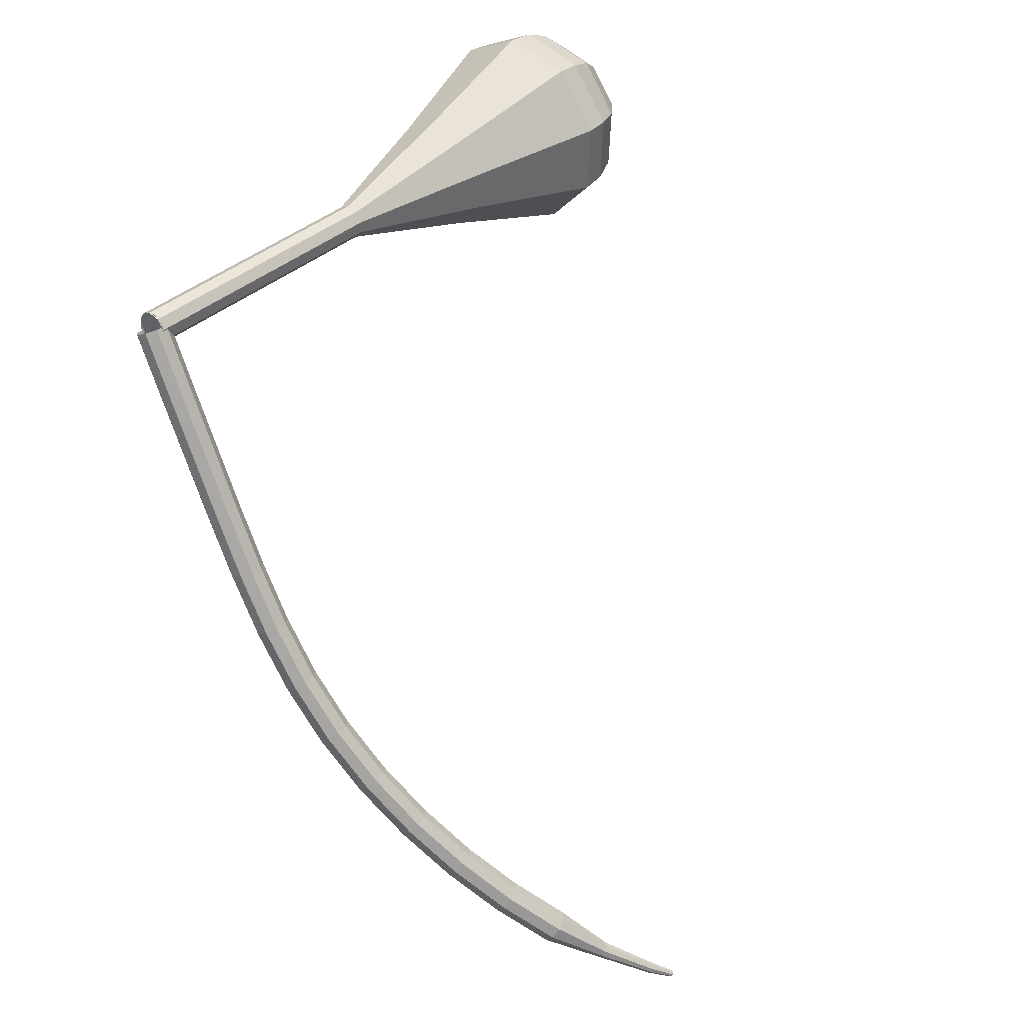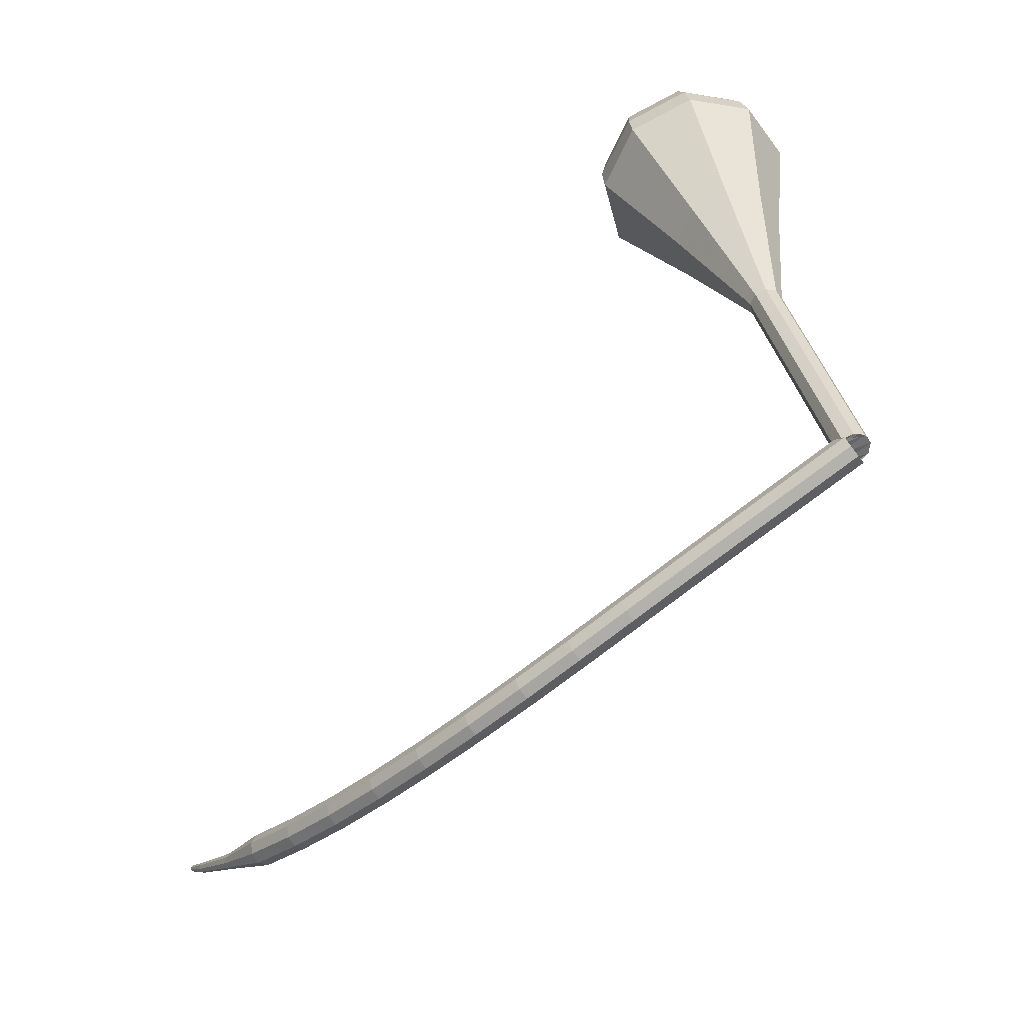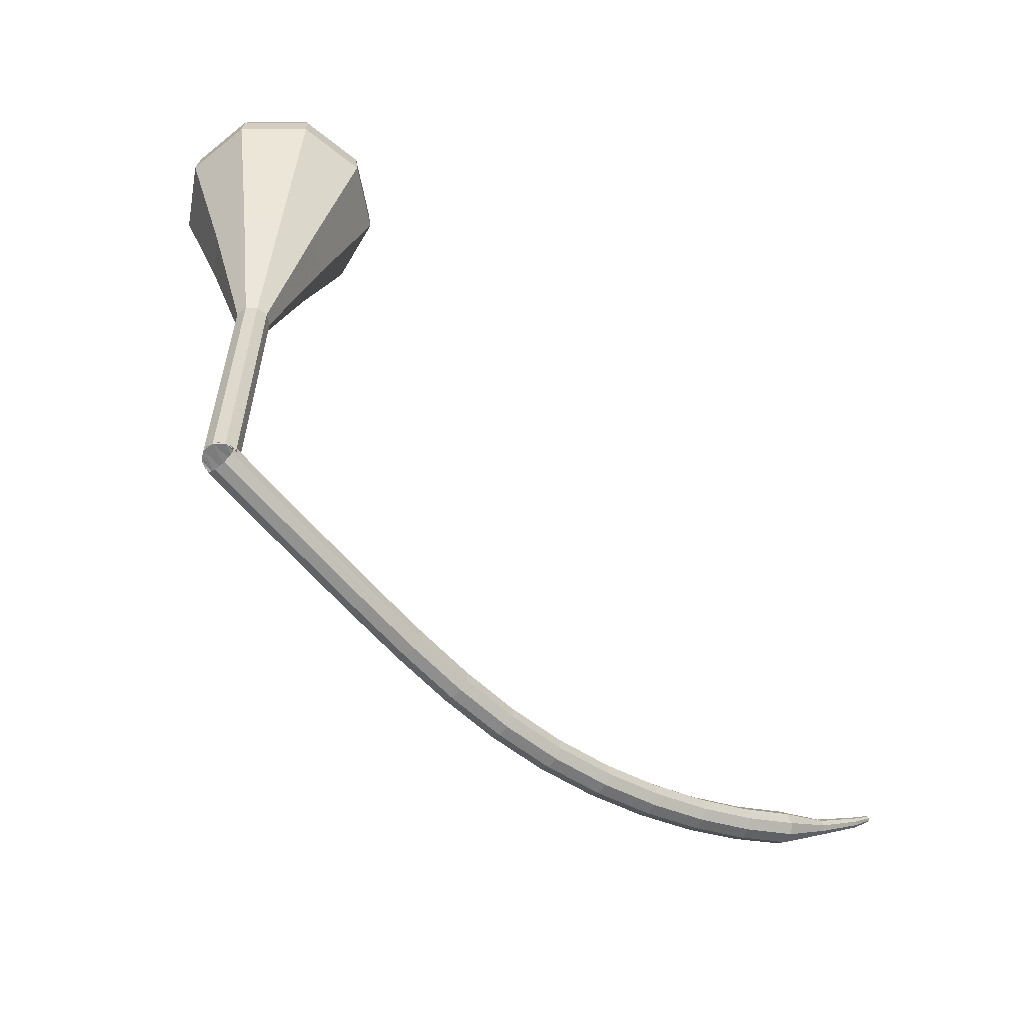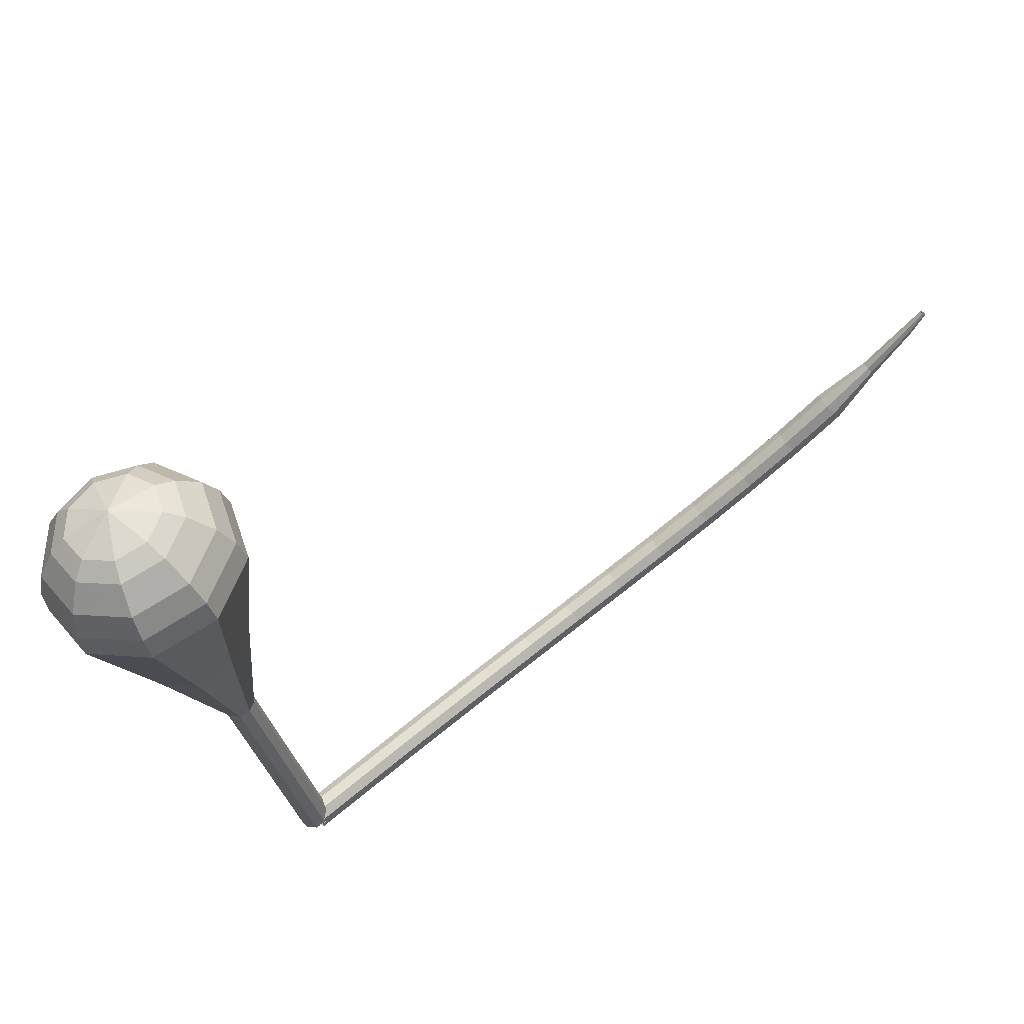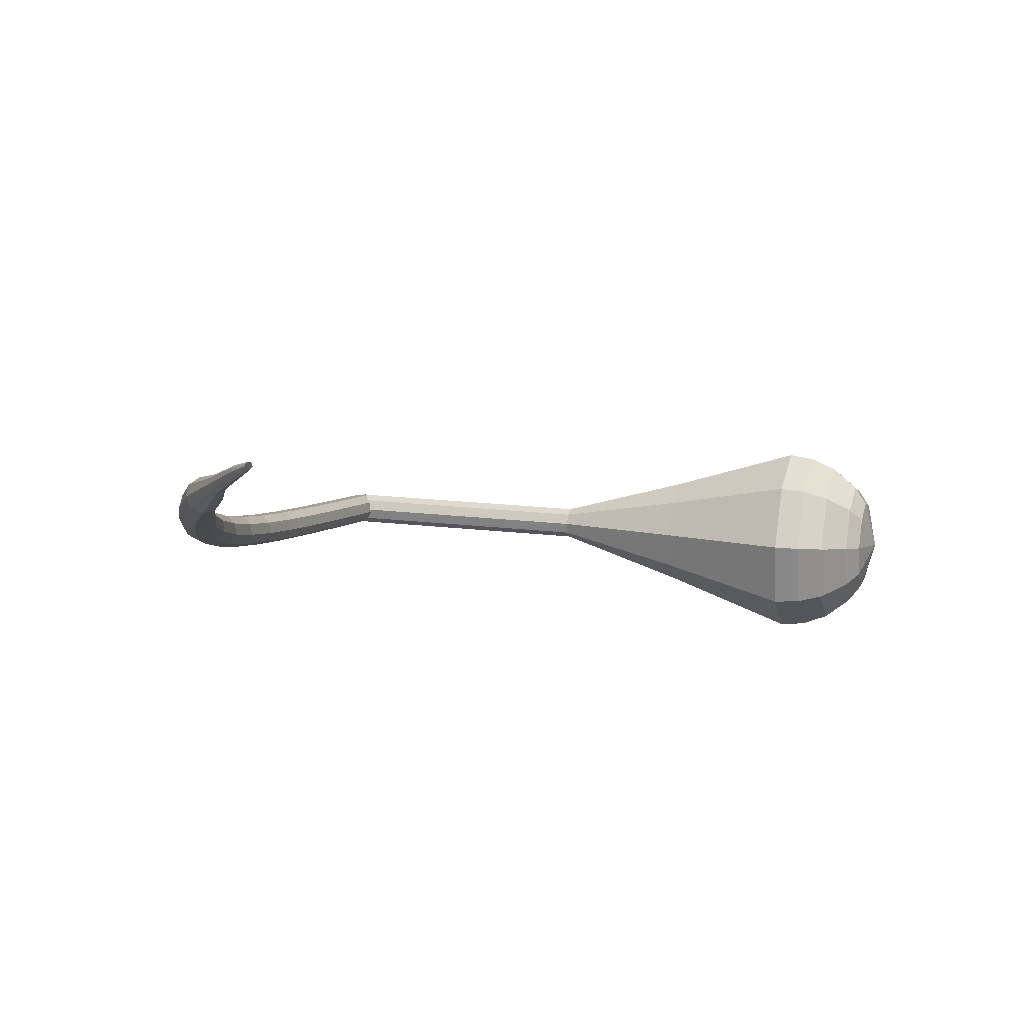
<metadata>
{"format":"obj","ext":"obj","renderer":"f3d","projection":"perspective","resolution":1024,"background":"white","views":[{"elev":56.4,"azim":-121.3,"up":"+Y"},{"elev":-70.9,"azim":84.6,"up":"+Z"},{"elev":45.8,"azim":-163.8,"up":"+Y"},{"elev":71.7,"azim":-172.7,"up":"+Z"},{"elev":-45.0,"azim":-66.2,"up":"+Y"}]}
</metadata>
<code>
g tube1
v 136.8 150.2 98.18
v 137 150 97.38
v 137.6 149.5 96.96
v 138.2 148.9 97.1
v 138.6 148.5 97.76
v 138.6 148.5 98.61
v 138.1 148.8 99.27
v 137.5 149.4 99.41
v 137 149.9 98.99
v 136.8 150.2 98.18
v 133.6 146.7 97.97
v 133.8 146.5 97.16
v 134.4 146 96.74
v 135 145.4 96.88
v 135.4 145.1 97.54
v 135.3 145 98.39
v 134.9 145.4 99.05
v 134.3 145.9 99.2
v 133.8 146.5 98.77
v 133.6 146.7 97.97
v 130.4 143.2 97.77
v 130.6 143.1 96.96
v 131.1 142.6 96.54
v 131.8 142 96.68
v 132.1 141.6 97.34
v 132.1 141.6 98.19
v 131.7 141.9 98.85
v 131.1 142.5 99
v 130.5 143 98.57
v 130.4 143.2 97.77
v 127.1 139.8 97.57
v 127.4 139.6 96.77
v 127.9 139.1 96.34
v 128.5 138.5 96.49
v 128.9 138.1 97.14
v 128.9 138.1 98
v 128.5 138.5 98.65
v 127.9 139.1 98.8
v 127.3 139.6 98.37
v 127.1 139.8 97.57
v 123.9 136.4 97.42
v 124.1 136.2 96.62
v 124.7 135.7 96.19
v 125.3 135.1 96.34
v 125.7 134.7 96.99
v 125.7 134.7 97.85
v 125.2 135.1 98.5
v 124.6 135.7 98.65
v 124.1 136.2 98.22
v 123.9 136.4 97.42
v 120.7 133.1 97.42
v 120.9 132.9 96.62
v 121.4 132.4 96.19
v 122 131.8 96.34
v 122.4 131.4 96.99
v 122.4 131.4 97.85
v 122 131.8 98.5
v 121.4 132.4 98.65
v 120.9 132.9 98.23
v 120.7 133.1 97.42
v 117.4 129.8 97.71
v 117.6 129.6 96.92
v 118 129 96.49
v 118.6 128.4 96.64
v 119.1 128.1 97.29
v 119.1 128.2 98.14
v 118.8 128.6 98.79
v 118.2 129.2 98.94
v 117.7 129.7 98.51
v 117.4 129.8 97.71
v 114.1 126.6 98.41
v 114.2 126.3 97.62
v 114.6 125.7 97.2
v 115.2 125.1 97.34
v 115.7 124.8 97.99
v 115.8 124.9 98.83
v 115.5 125.4 99.47
v 115 126 99.61
v 114.4 126.5 99.19
v 114.1 126.6 98.41
v 110.7 123.5 99.53
v 110.7 123.1 98.76
v 111.1 122.5 98.35
v 111.7 121.9 98.49
v 112.3 121.6 99.12
v 112.4 121.8 99.94
v 112.2 122.3 100.6
v 111.6 122.9 100.7
v 111.1 123.4 100.3
v 110.7 123.5 99.53
v 107.3 120.4 101.1
v 107.3 119.9 100.3
v 107.7 119.3 99.92
v 108.3 118.7 100.1
v 108.8 118.5 100.7
v 109 118.7 101.5
v 108.8 119.2 102.1
v 108.3 119.9 102.2
v 107.7 120.3 101.8
v 107.3 120.4 101.1
v 104 117.3 103
v 103.9 116.9 102.3
v 104.3 116.2 101.9
v 104.9 115.6 102
v 105.5 115.4 102.6
v 105.7 115.7 103.4
v 105.6 116.3 104
v 105.1 116.9 104.1
v 104.4 117.3 103.7
v 104 117.3 103
v 100.8 114.4 105.2
v 100.7 113.9 104.5
v 101 113.2 104.2
v 101.7 112.7 104.3
v 102.3 112.5 104.9
v 102.6 112.8 105.6
v 102.4 113.4 106.2
v 101.9 114.1 106.3
v 101.3 114.5 105.9
v 100.8 114.4 105.2
v 97.77 111.6 107.8
v 97.65 111.1 107.1
v 97.98 110.4 106.8
v 98.62 109.8 106.9
v 99.27 109.7 107.4
v 99.61 110 108.1
v 99.5 110.7 108.7
v 98.99 111.3 108.8
v 98.3 111.7 108.4
v 97.77 111.6 107.8
v 95.43 108.5 110.6
v 95.35 108.2 110.3
v 95.52 107.8 110.1
v 95.84 107.6 110.2
v 96.18 107.5 110.4
v 96.37 107.7 110.8
v 96.33 108.1 111
v 96.07 108.4 111.1
v 95.71 108.6 110.9
v 95.43 108.5 110.6
v 93.09 105.8 113.7
v 93.03 105.6 113.5
v 93.14 105.4 113.4
v 93.36 105.2 113.4
v 93.59 105.2 113.6
v 93.73 105.3 113.8
v 93.7 105.6 114
v 93.53 105.8 114
v 93.28 105.9 113.9
v 93.09 105.8 113.7
v 92.25 104.7 115.1
v 92.22 104.6 115
v 92.28 104.5 114.9
v 92.42 104.4 115
v 92.56 104.4 115.1
v 92.65 104.4 115.2
v 92.63 104.6 115.3
v 92.52 104.7 115.3
v 92.37 104.8 115.2
v 92.25 104.7 115.1
f 1 2 12
f 12 11 1
f 2 3 13
f 13 12 2
f 3 4 14
f 14 13 3
f 4 5 15
f 15 14 4
f 5 6 16
f 16 15 5
f 6 7 17
f 17 16 6
f 7 8 18
f 18 17 7
f 8 9 19
f 19 18 8
f 9 10 20
f 20 19 9
f 11 12 22
f 22 21 11
f 12 13 23
f 23 22 12
f 13 14 24
f 24 23 13
f 14 15 25
f 25 24 14
f 15 16 26
f 26 25 15
f 16 17 27
f 27 26 16
f 17 18 28
f 28 27 17
f 18 19 29
f 29 28 18
f 19 20 30
f 30 29 19
f 21 22 32
f 32 31 21
f 22 23 33
f 33 32 22
f 23 24 34
f 34 33 23
f 24 25 35
f 35 34 24
f 25 26 36
f 36 35 25
f 26 27 37
f 37 36 26
f 27 28 38
f 38 37 27
f 28 29 39
f 39 38 28
f 29 30 40
f 40 39 29
f 31 32 42
f 42 41 31
f 32 33 43
f 43 42 32
f 33 34 44
f 44 43 33
f 34 35 45
f 45 44 34
f 35 36 46
f 46 45 35
f 36 37 47
f 47 46 36
f 37 38 48
f 48 47 37
f 38 39 49
f 49 48 38
f 39 40 50
f 50 49 39
f 41 42 52
f 52 51 41
f 42 43 53
f 53 52 42
f 43 44 54
f 54 53 43
f 44 45 55
f 55 54 44
f 45 46 56
f 56 55 45
f 46 47 57
f 57 56 46
f 47 48 58
f 58 57 47
f 48 49 59
f 59 58 48
f 49 50 60
f 60 59 49
f 51 52 62
f 62 61 51
f 52 53 63
f 63 62 52
f 53 54 64
f 64 63 53
f 54 55 65
f 65 64 54
f 55 56 66
f 66 65 55
f 56 57 67
f 67 66 56
f 57 58 68
f 68 67 57
f 58 59 69
f 69 68 58
f 59 60 70
f 70 69 59
f 61 62 72
f 72 71 61
f 62 63 73
f 73 72 62
f 63 64 74
f 74 73 63
f 64 65 75
f 75 74 64
f 65 66 76
f 76 75 65
f 66 67 77
f 77 76 66
f 67 68 78
f 78 77 67
f 68 69 79
f 79 78 68
f 69 70 80
f 80 79 69
f 71 72 82
f 82 81 71
f 72 73 83
f 83 82 72
f 73 74 84
f 84 83 73
f 74 75 85
f 85 84 74
f 75 76 86
f 86 85 75
f 76 77 87
f 87 86 76
f 77 78 88
f 88 87 77
f 78 79 89
f 89 88 78
f 79 80 90
f 90 89 79
f 81 82 92
f 92 91 81
f 82 83 93
f 93 92 82
f 83 84 94
f 94 93 83
f 84 85 95
f 95 94 84
f 85 86 96
f 96 95 85
f 86 87 97
f 97 96 86
f 87 88 98
f 98 97 87
f 88 89 99
f 99 98 88
f 89 90 100
f 100 99 89
f 91 92 102
f 102 101 91
f 92 93 103
f 103 102 92
f 93 94 104
f 104 103 93
f 94 95 105
f 105 104 94
f 95 96 106
f 106 105 95
f 96 97 107
f 107 106 96
f 97 98 108
f 108 107 97
f 98 99 109
f 109 108 98
f 99 100 110
f 110 109 99
f 101 102 112
f 112 111 101
f 102 103 113
f 113 112 102
f 103 104 114
f 114 113 103
f 104 105 115
f 115 114 104
f 105 106 116
f 116 115 105
f 106 107 117
f 117 116 106
f 107 108 118
f 118 117 107
f 108 109 119
f 119 118 108
f 109 110 120
f 120 119 109
f 111 112 122
f 122 121 111
f 112 113 123
f 123 122 112
f 113 114 124
f 124 123 113
f 114 115 125
f 125 124 114
f 115 116 126
f 126 125 115
f 116 117 127
f 127 126 116
f 117 118 128
f 128 127 117
f 118 119 129
f 129 128 118
f 119 120 130
f 130 129 119
f 121 122 132
f 132 131 121
f 122 123 133
f 133 132 122
f 123 124 134
f 134 133 123
f 124 125 135
f 135 134 124
f 125 126 136
f 136 135 125
f 126 127 137
f 137 136 126
f 127 128 138
f 138 137 127
f 128 129 139
f 139 138 128
f 129 130 140
f 140 139 129
f 131 132 142
f 142 141 131
f 132 133 143
f 143 142 132
f 133 134 144
f 144 143 133
f 134 135 145
f 145 144 134
f 135 136 146
f 146 145 135
f 136 137 147
f 147 146 136
f 137 138 148
f 148 147 137
f 138 139 149
f 149 148 138
f 139 140 150
f 150 149 139
f 141 142 152
f 152 151 141
f 142 143 153
f 153 152 142
f 143 144 154
f 154 153 143
f 144 145 155
f 155 154 144
f 145 146 156
f 156 155 145
f 146 147 157
f 157 156 146
f 147 148 158
f 158 157 147
f 148 149 159
f 159 158 148
f 149 150 160
f 160 159 149
v 138.6 150.2 98.18
v 138.9 149.5 97.84
v 138.7 148.7 97.66
v 138 148.2 97.72
v 137.2 148.2 98
v 136.6 148.7 98.37
v 136.6 149.5 98.65
v 137.1 150.2 98.71
v 137.9 150.5 98.53
v 138.6 150.2 98.18
v 136.9 148.4 98.18
v 137.6 148.1 97.9
v 138.4 148.4 97.75
v 138.9 149.1 97.8
v 138.8 149.9 98.03
v 138.2 150.4 98.34
v 137.4 150.4 98.57
v 136.7 149.9 98.62
v 136.5 149.1 98.47
v 136.9 148.4 98.18
v 138.2 147.2 102.8
v 138.9 146.9 102.5
v 139.7 147.2 102.4
v 140.2 147.9 102.4
v 140.1 148.7 102.6
v 139.5 149.3 102.9
v 138.7 149.3 103.2
v 138 148.7 103.2
v 137.8 147.9 103.1
v 138.2 147.2 102.8
v 139.5 146 107.4
v 140.2 145.8 107.1
v 141 146 107
v 141.5 146.8 107
v 141.4 147.6 107.2
v 140.8 148.1 107.5
v 140 148.1 107.8
v 139.3 147.6 107.8
v 139.1 146.8 107.7
v 139.5 146 107.4
v 140.7 144.9 112
v 141.5 144.6 111.7
v 142.3 144.9 111.6
v 142.7 145.6 111.6
v 142.7 146.4 111.8
v 142.1 147 112.1
v 141.2 147 112.4
v 140.6 146.4 112.4
v 140.4 145.6 112.3
v 140.7 144.9 112
v 142 143.7 116.6
v 142.8 143.4 116.3
v 143.6 143.7 116.2
v 144 144.4 116.2
v 143.9 145.3 116.4
v 143.4 145.8 116.7
v 142.5 145.8 117
v 141.9 145.3 117
v 141.7 144.4 116.9
v 142 143.7 116.6
v 142.6 139.2 125.8
v 145.1 138.2 124.8
v 147.8 139.2 124.3
v 149.4 141.6 124.5
v 149.1 144.4 125.3
v 147.1 146.2 126.3
v 144.3 146.2 127.1
v 142.1 144.4 127.3
v 141.4 141.6 126.8
v 142.6 139.2 125.8
v 143 134.4 135
v 147.5 132.7 133.3
v 152.3 134.4 132.4
v 155 138.7 132.7
v 154.5 143.6 134.1
v 150.9 146.8 135.9
v 146 146.9 137.3
v 142 143.7 137.6
v 140.8 138.8 136.7
v 143 134.4 135
v 143.6 134.2 136.8
v 148 132.5 135.1
v 152.6 134.1 134.2
v 155.3 138.3 134.5
v 154.8 143.1 135.9
v 151.3 146.2 137.6
v 146.6 146.2 139
v 142.7 143.1 139.3
v 141.5 138.4 138.4
v 143.6 134.2 136.8
v 144.6 134.3 138.5
v 148.5 132.8 137
v 152.7 134.3 136.3
v 155.1 138 136.5
v 154.6 142.2 137.7
v 151.5 145 139.3
v 147.3 145.1 140.5
v 143.8 142.3 140.8
v 142.7 138 140
v 144.6 134.3 138.5
v 146.1 135 140.3
v 149.1 133.9 139.1
v 152.3 135 138.5
v 154.1 137.8 138.8
v 153.8 141.1 139.7
v 151.4 143.2 140.9
v 148.2 143.2 141.8
v 145.5 141.1 142
v 144.7 137.9 141.4
v 146.1 135 140.3
v 147.3 135.8 141.1
v 149.5 134.9 140.3
v 151.8 135.7 139.9
v 153.1 137.8 140
v 152.9 140.2 140.7
v 151.1 141.8 141.6
v 148.8 141.8 142.2
v 146.8 140.2 142.4
v 146.2 137.9 142
v 147.3 135.8 141.1
v 150 138.2 142
v 150 138.2 142
v 150 138.2 142
v 150 138.2 142
v 150 138.2 142
v 150 138.2 142
v 150 138.2 142
v 150 138.2 142
v 150 138.2 142
v 150 138.2 142
f 161 162 172
f 172 171 161
f 162 163 173
f 173 172 162
f 163 164 174
f 174 173 163
f 164 165 175
f 175 174 164
f 165 166 176
f 176 175 165
f 166 167 177
f 177 176 166
f 167 168 178
f 178 177 167
f 168 169 179
f 179 178 168
f 169 170 180
f 180 179 169
f 171 172 182
f 182 181 171
f 172 173 183
f 183 182 172
f 173 174 184
f 184 183 173
f 174 175 185
f 185 184 174
f 175 176 186
f 186 185 175
f 176 177 187
f 187 186 176
f 177 178 188
f 188 187 177
f 178 179 189
f 189 188 178
f 179 180 190
f 190 189 179
f 181 182 192
f 192 191 181
f 182 183 193
f 193 192 182
f 183 184 194
f 194 193 183
f 184 185 195
f 195 194 184
f 185 186 196
f 196 195 185
f 186 187 197
f 197 196 186
f 187 188 198
f 198 197 187
f 188 189 199
f 199 198 188
f 189 190 200
f 200 199 189
f 191 192 202
f 202 201 191
f 192 193 203
f 203 202 192
f 193 194 204
f 204 203 193
f 194 195 205
f 205 204 194
f 195 196 206
f 206 205 195
f 196 197 207
f 207 206 196
f 197 198 208
f 208 207 197
f 198 199 209
f 209 208 198
f 199 200 210
f 210 209 199
f 201 202 212
f 212 211 201
f 202 203 213
f 213 212 202
f 203 204 214
f 214 213 203
f 204 205 215
f 215 214 204
f 205 206 216
f 216 215 205
f 206 207 217
f 217 216 206
f 207 208 218
f 218 217 207
f 208 209 219
f 219 218 208
f 209 210 220
f 220 219 209
f 211 212 222
f 222 221 211
f 212 213 223
f 223 222 212
f 213 214 224
f 224 223 213
f 214 215 225
f 225 224 214
f 215 216 226
f 226 225 215
f 216 217 227
f 227 226 216
f 217 218 228
f 228 227 217
f 218 219 229
f 229 228 218
f 219 220 230
f 230 229 219
f 221 222 232
f 232 231 221
f 222 223 233
f 233 232 222
f 223 224 234
f 234 233 223
f 224 225 235
f 235 234 224
f 225 226 236
f 236 235 225
f 226 227 237
f 237 236 226
f 227 228 238
f 238 237 227
f 228 229 239
f 239 238 228
f 229 230 240
f 240 239 229
f 231 232 242
f 242 241 231
f 232 233 243
f 243 242 232
f 233 234 244
f 244 243 233
f 234 235 245
f 245 244 234
f 235 236 246
f 246 245 235
f 236 237 247
f 247 246 236
f 237 238 248
f 248 247 237
f 238 239 249
f 249 248 238
f 239 240 250
f 250 249 239
f 241 242 252
f 252 251 241
f 242 243 253
f 253 252 242
f 243 244 254
f 254 253 243
f 244 245 255
f 255 254 244
f 245 246 256
f 256 255 245
f 246 247 257
f 257 256 246
f 247 248 258
f 258 257 247
f 248 249 259
f 259 258 248
f 249 250 260
f 260 259 249
f 251 252 262
f 262 261 251
f 252 253 263
f 263 262 252
f 253 254 264
f 264 263 253
f 254 255 265
f 265 264 254
f 255 256 266
f 266 265 255
f 256 257 267
f 267 266 256
f 257 258 268
f 268 267 257
f 258 259 269
f 269 268 258
f 259 260 270
f 270 269 259
f 261 262 272
f 272 271 261
f 262 263 273
f 273 272 262
f 263 264 274
f 274 273 263
f 264 265 275
f 275 274 264
f 265 266 276
f 276 275 265
f 266 267 277
f 277 276 266
f 267 268 278
f 278 277 267
f 268 269 279
f 279 278 268
f 269 270 280
f 280 279 269
f 271 272 282
f 282 281 271
f 272 273 283
f 283 282 272
f 273 274 284
f 284 283 273
f 274 275 285
f 285 284 274
f 275 276 286
f 286 285 275
f 276 277 287
f 287 286 276
f 277 278 288
f 288 287 277
f 278 279 289
f 289 288 278
f 279 280 290
f 290 289 279
g

</code>
